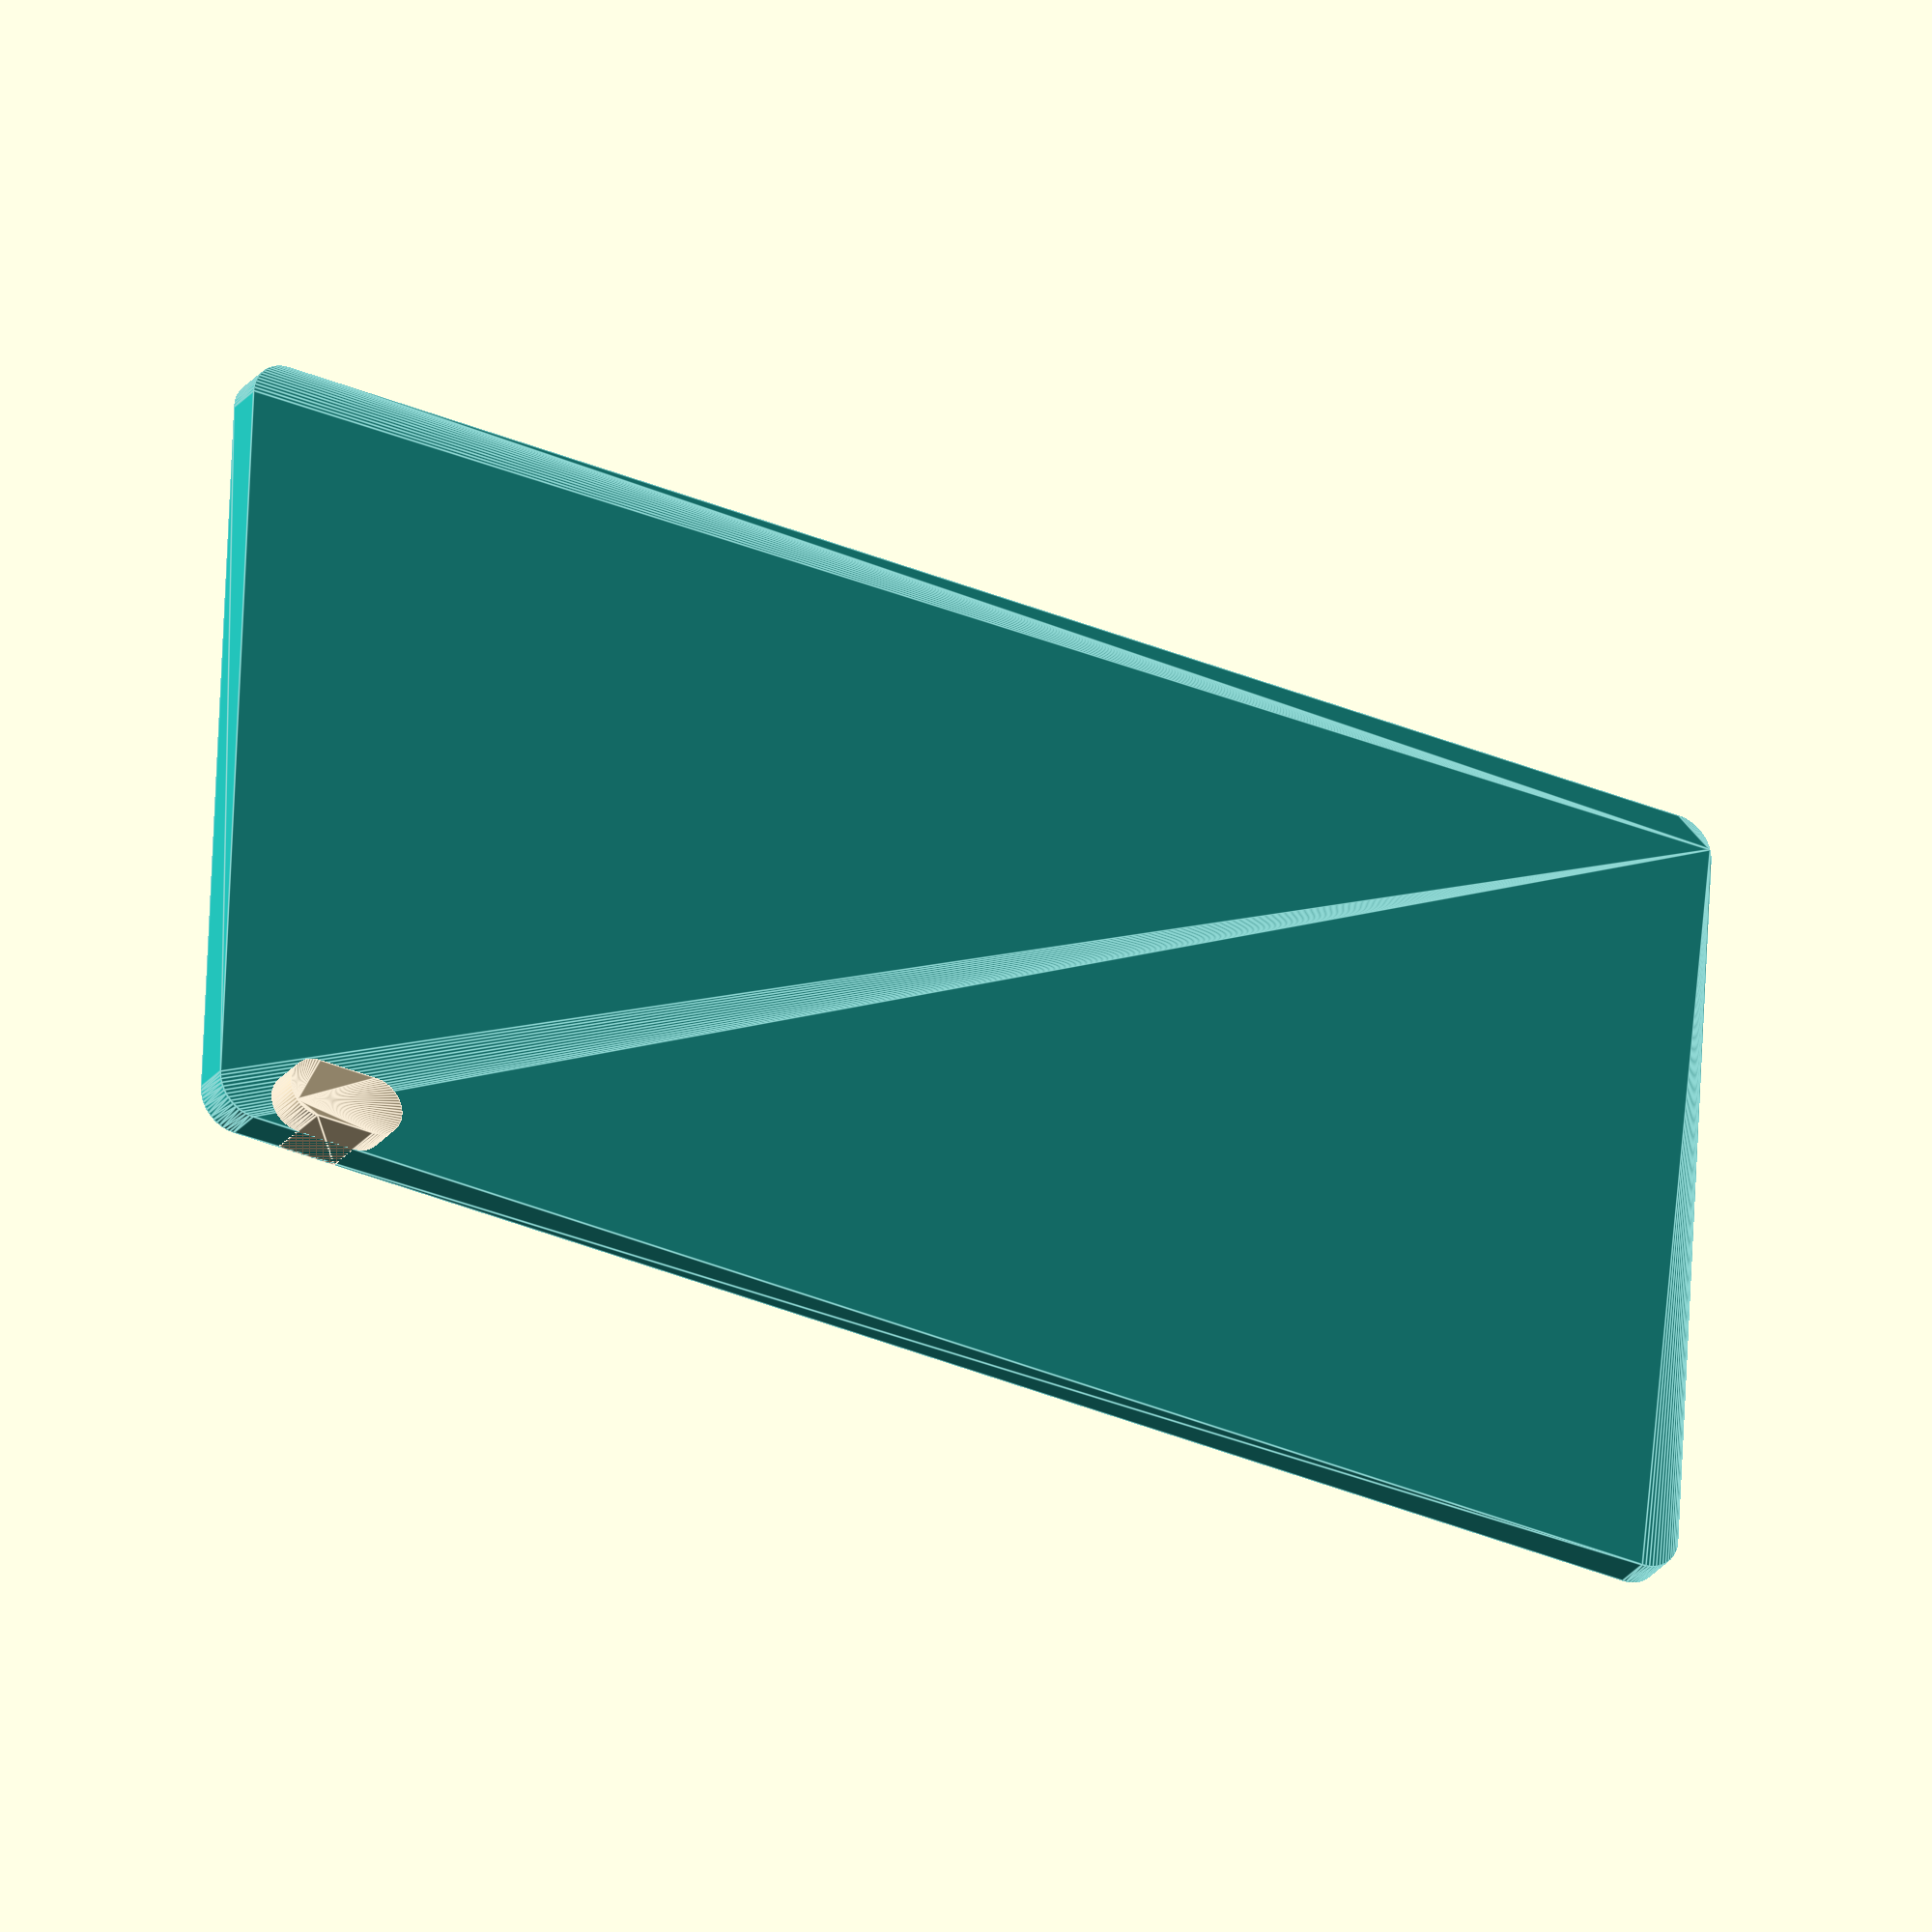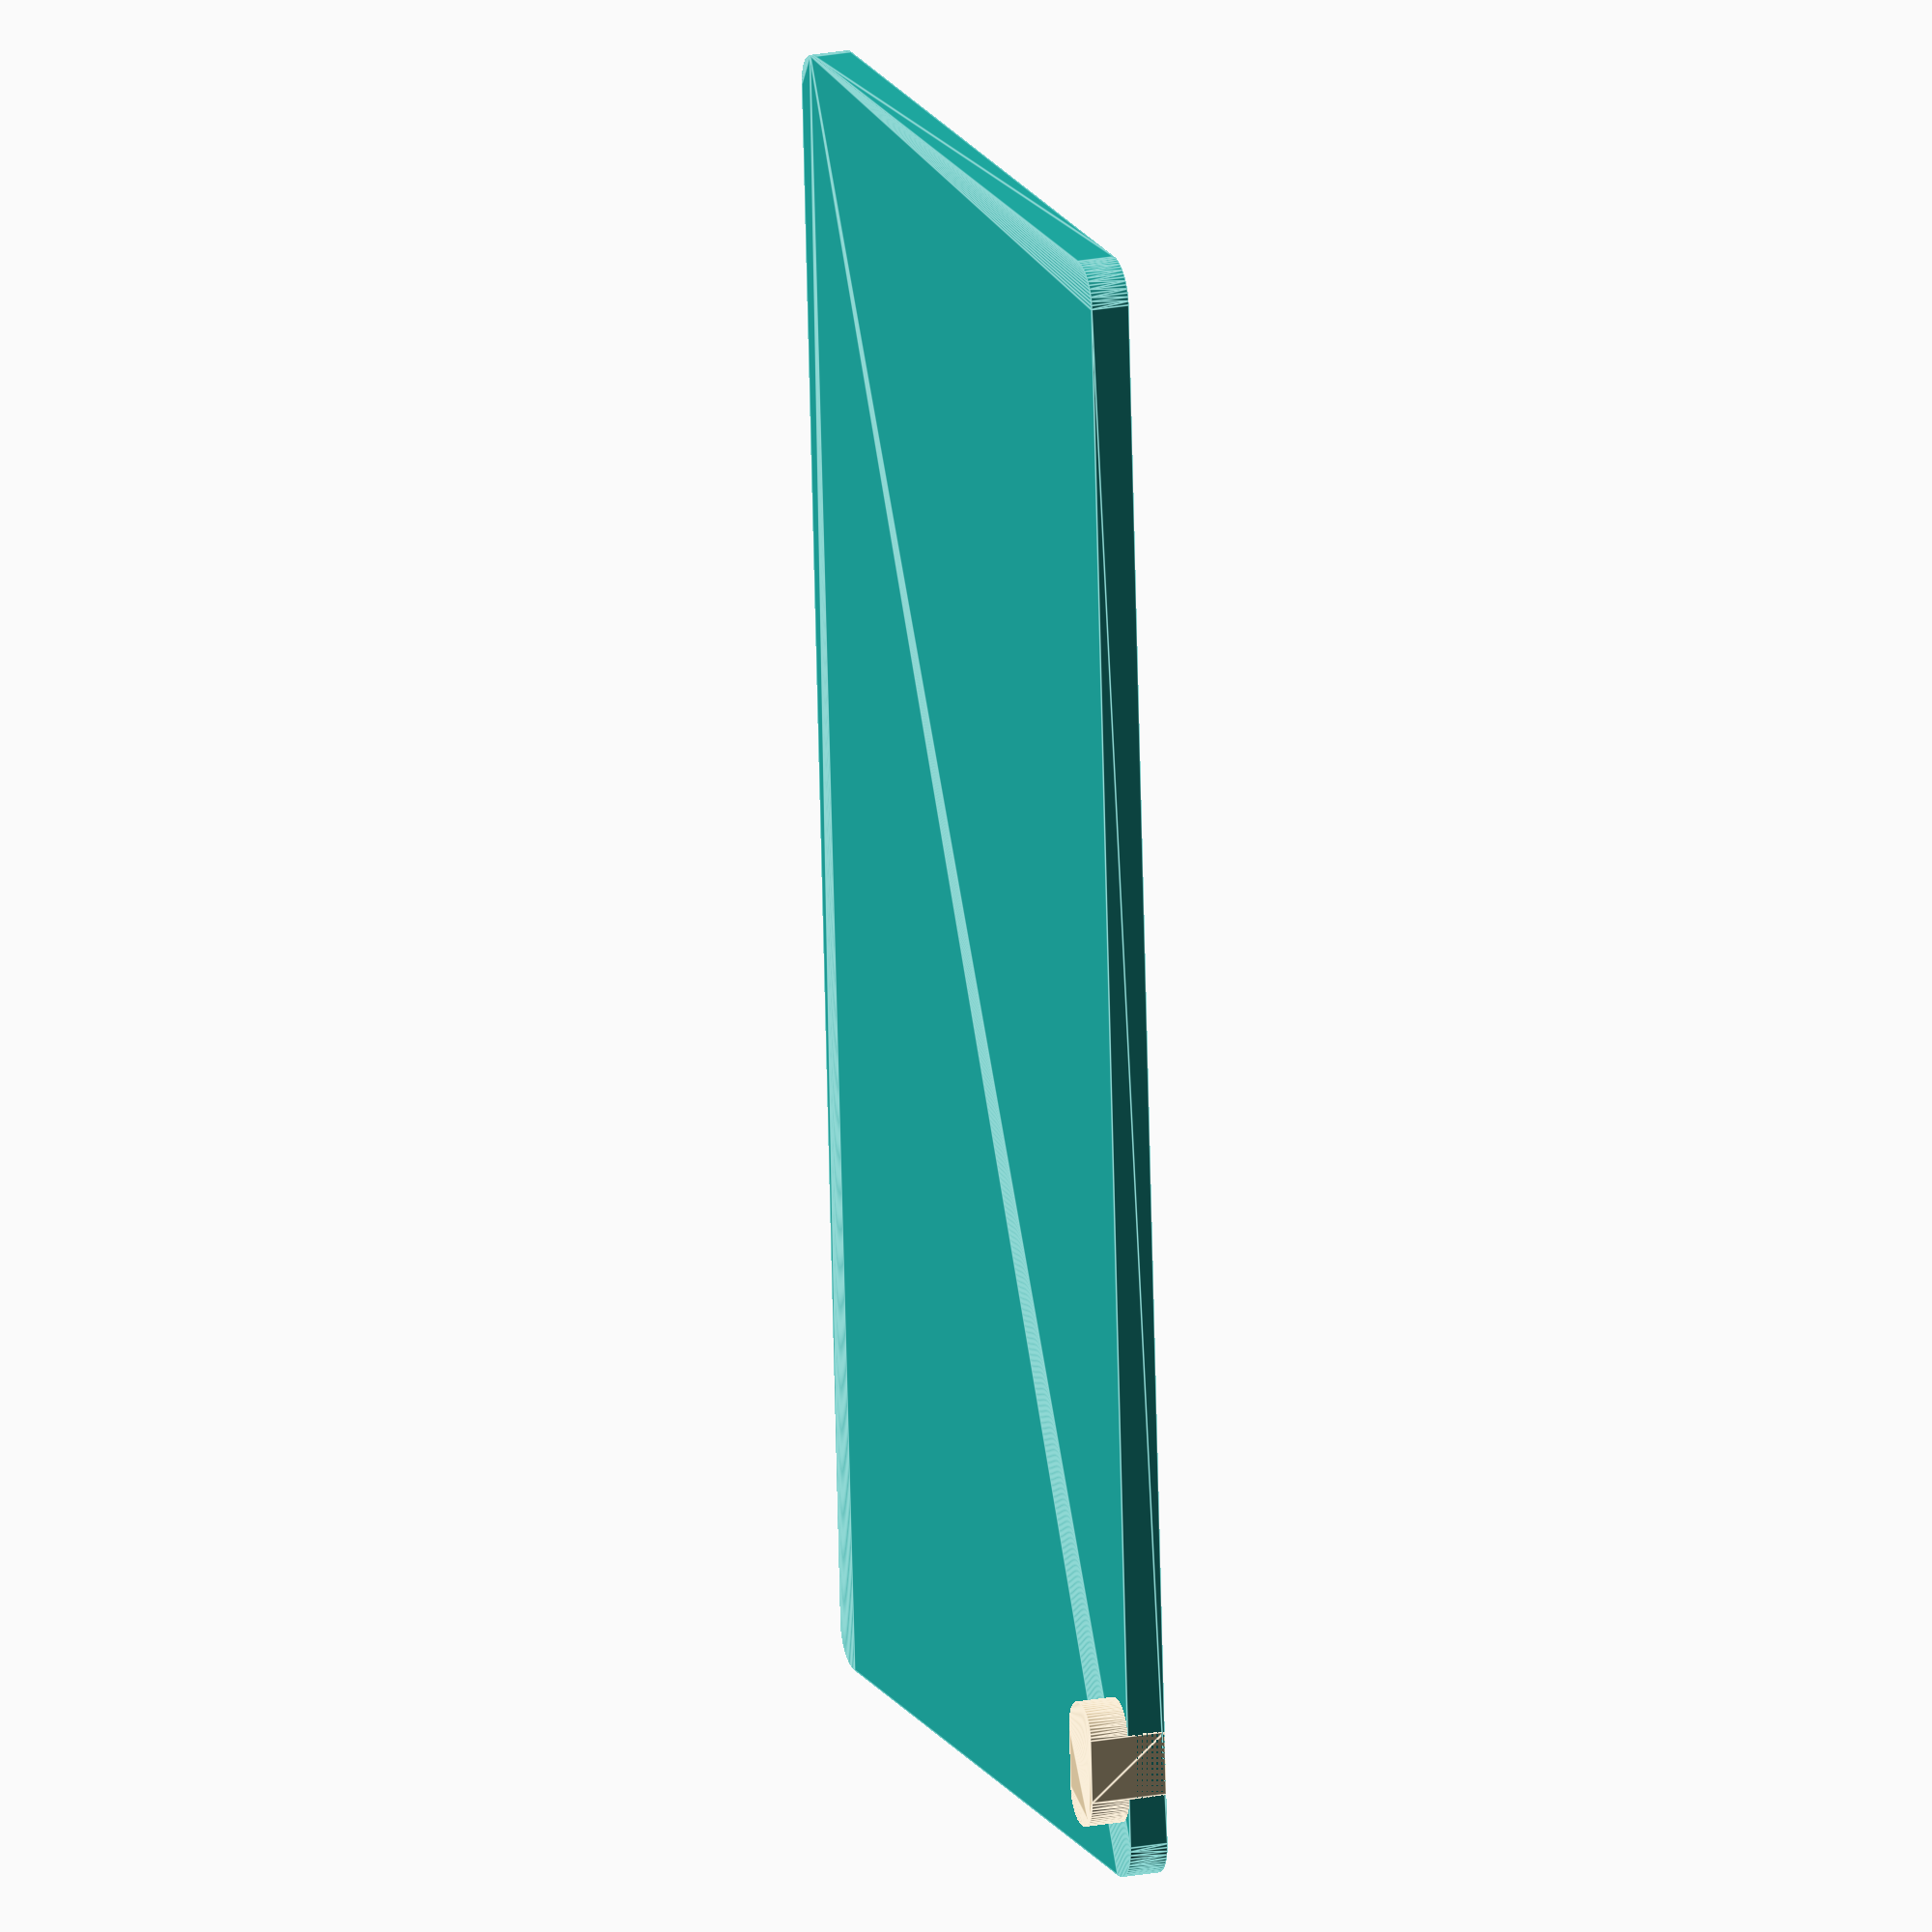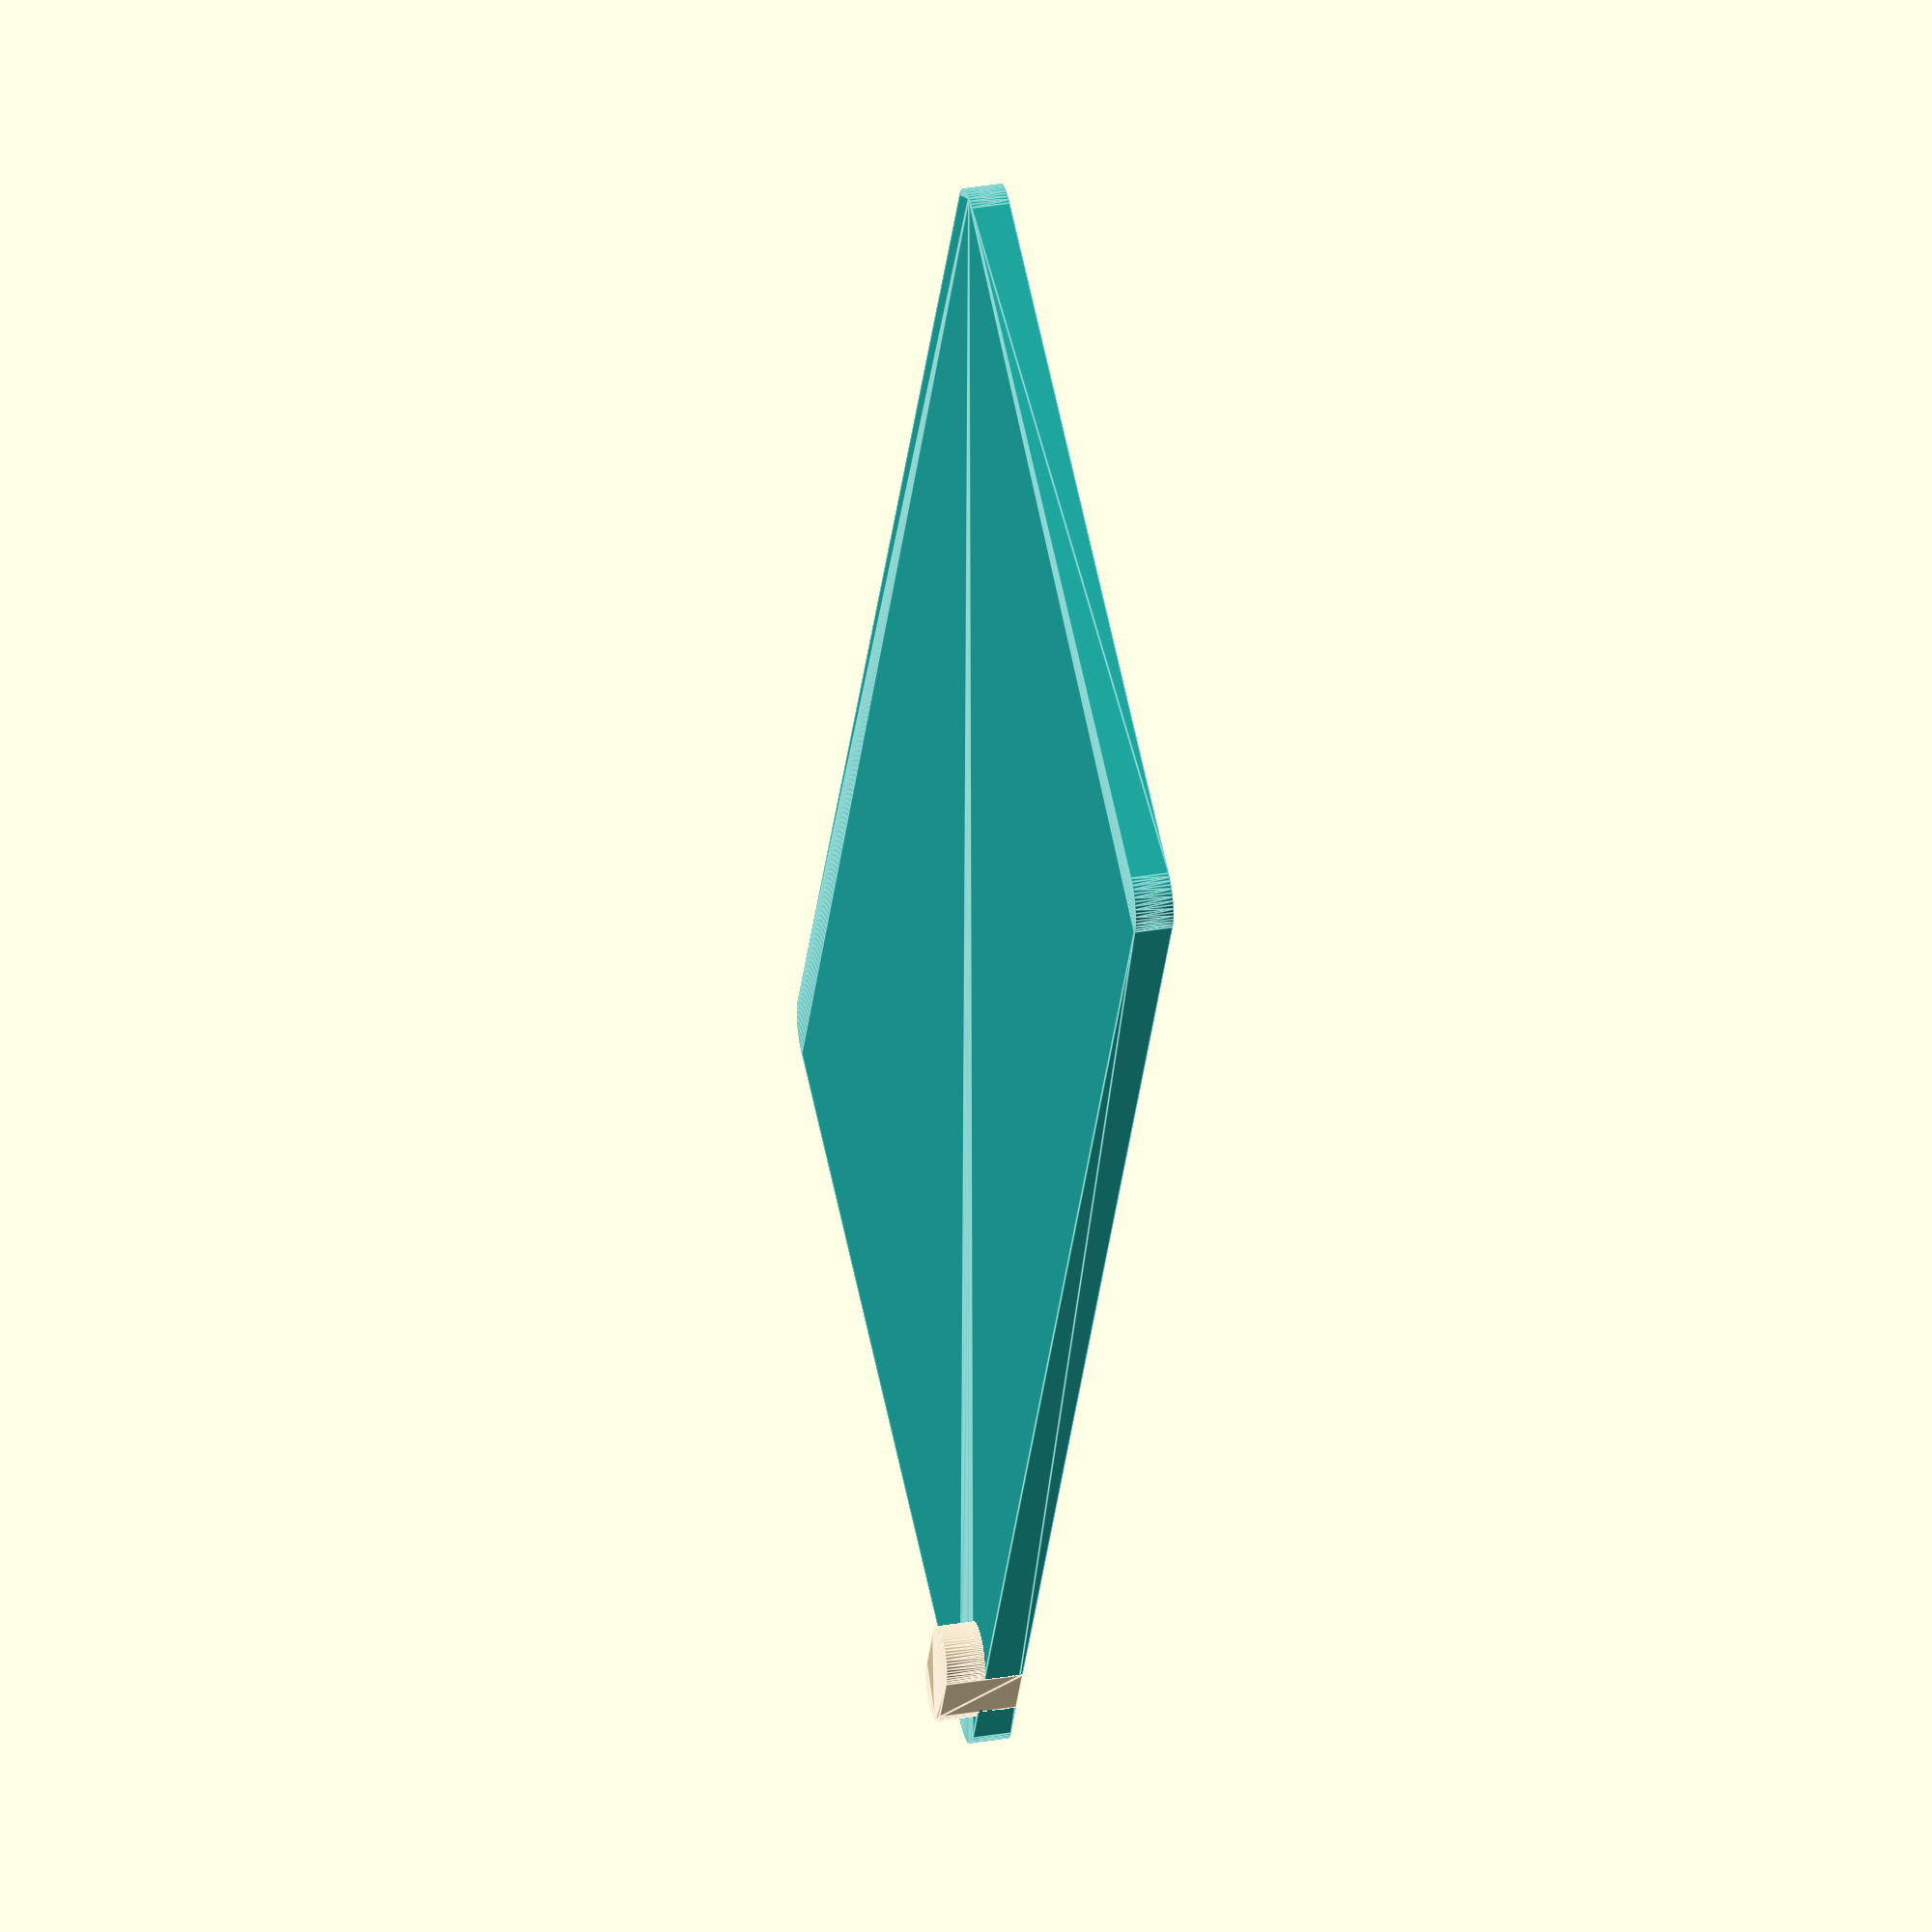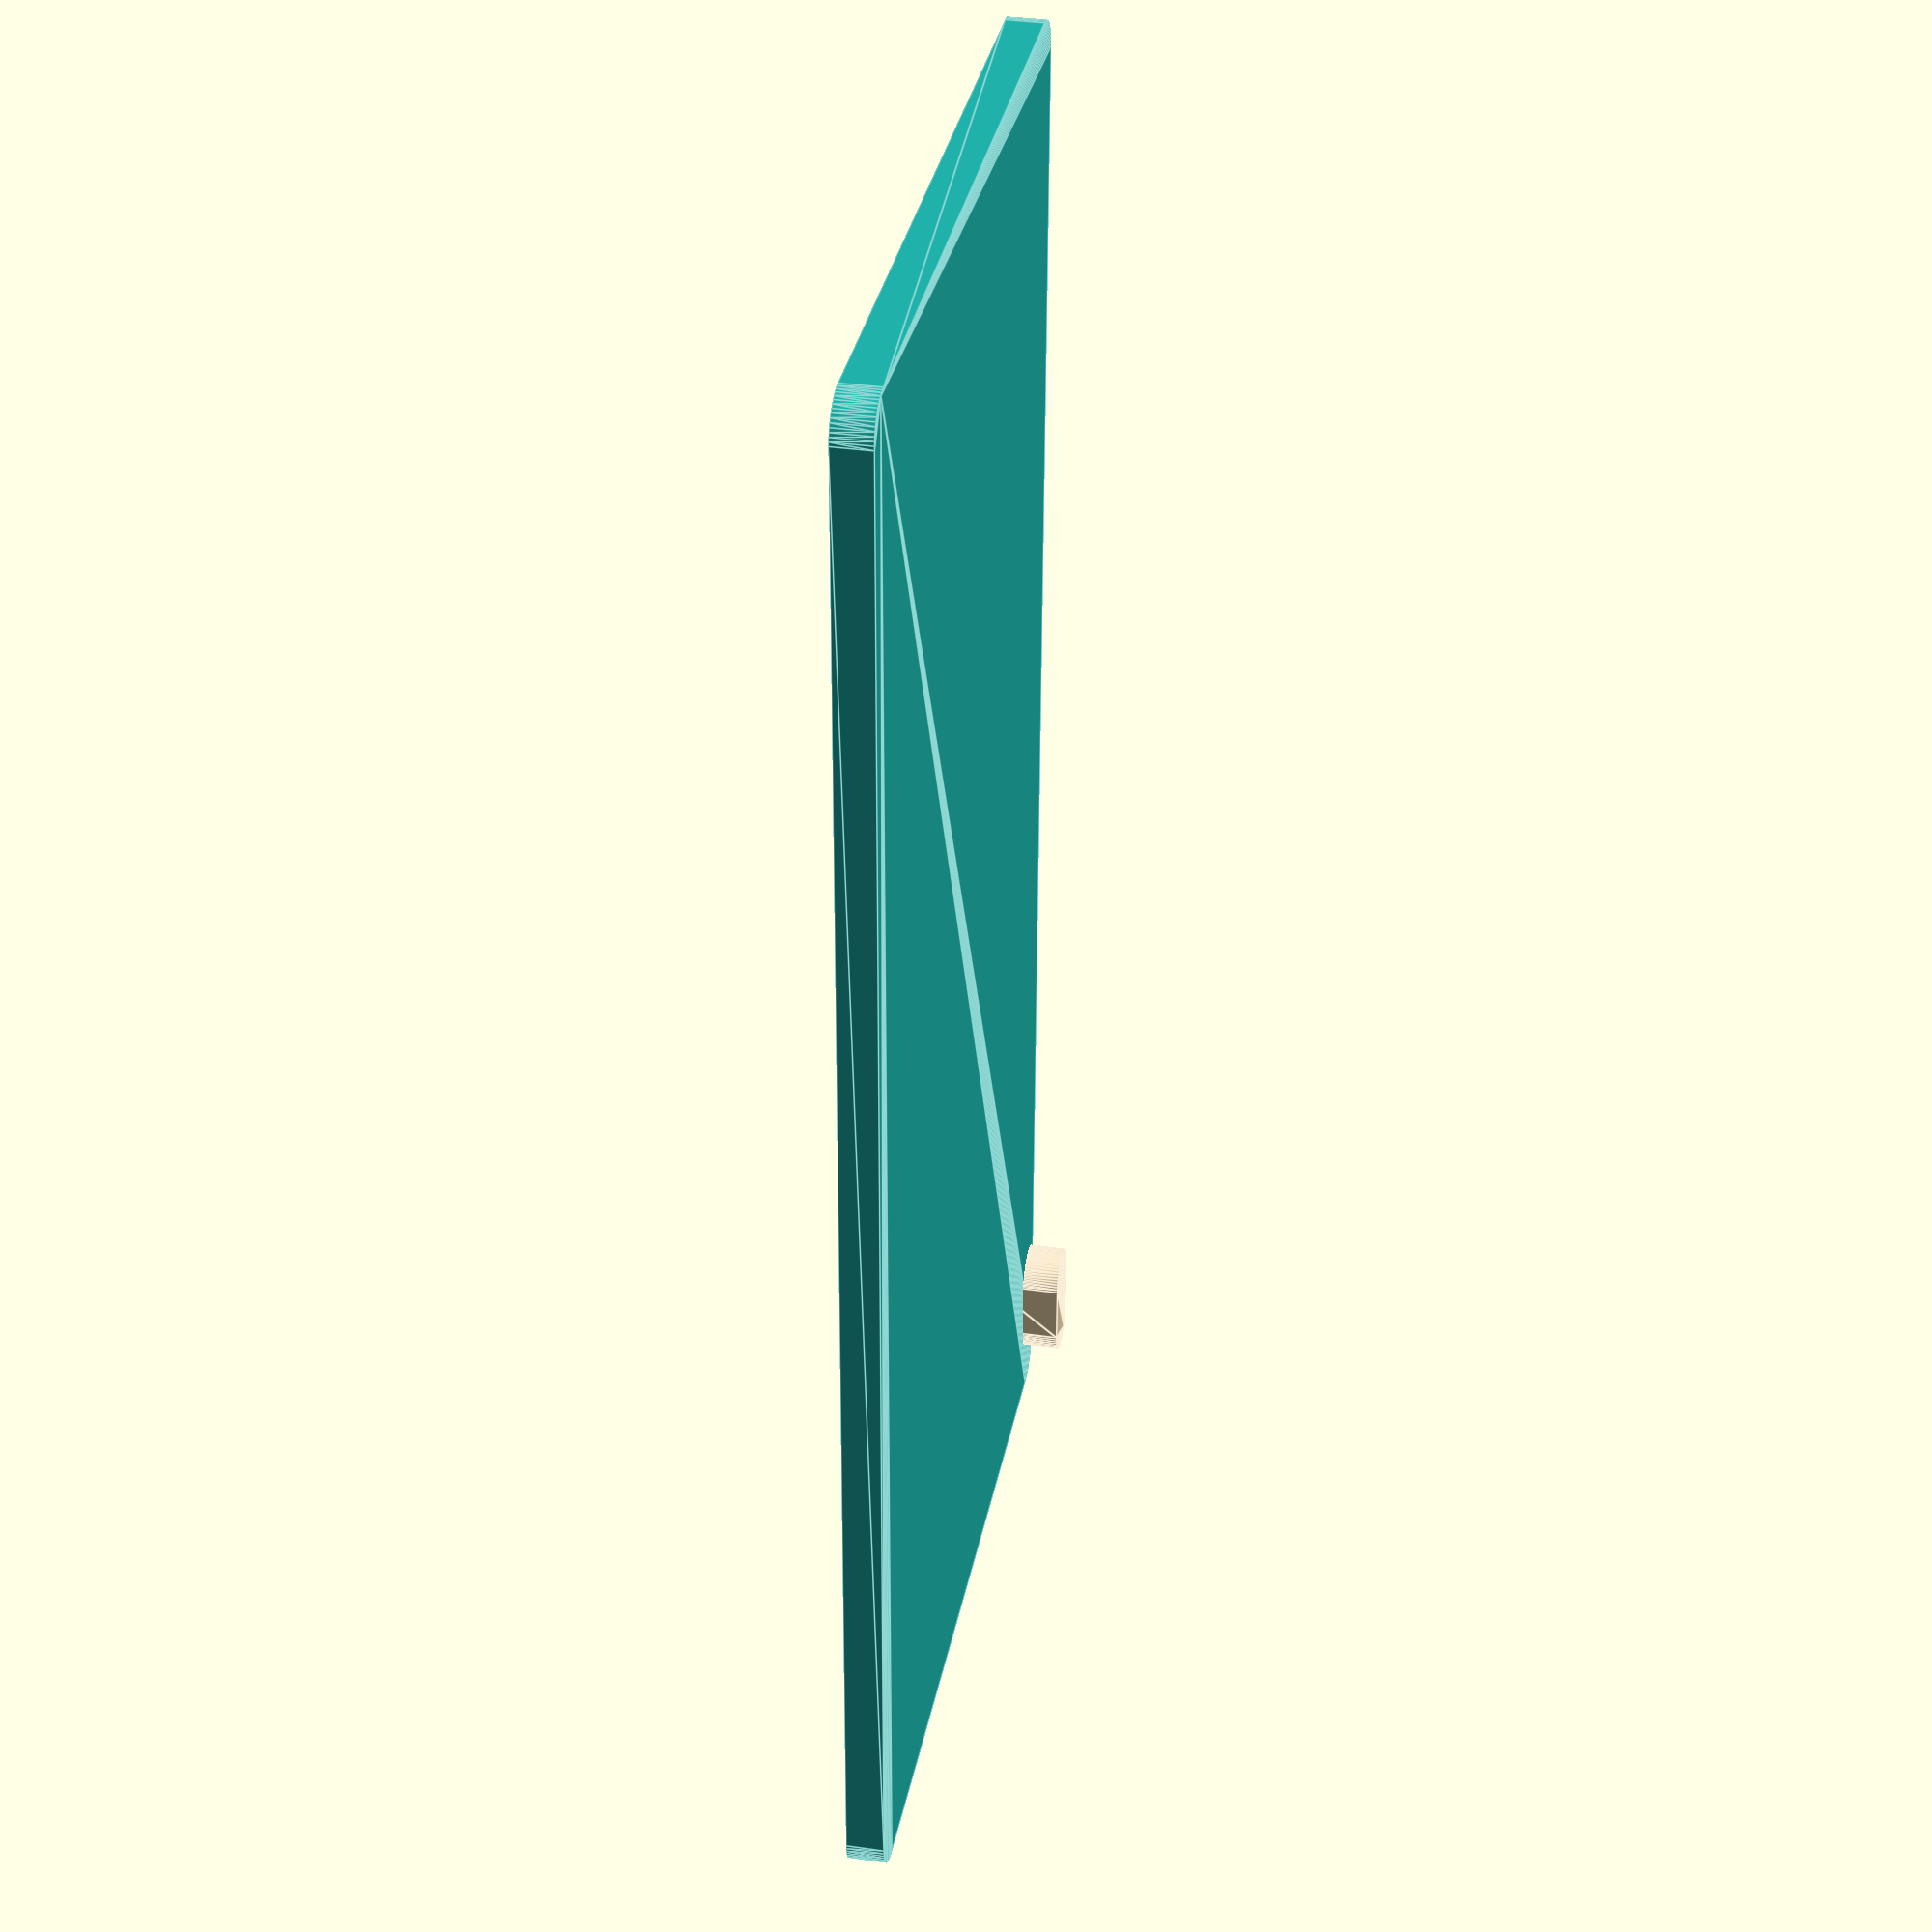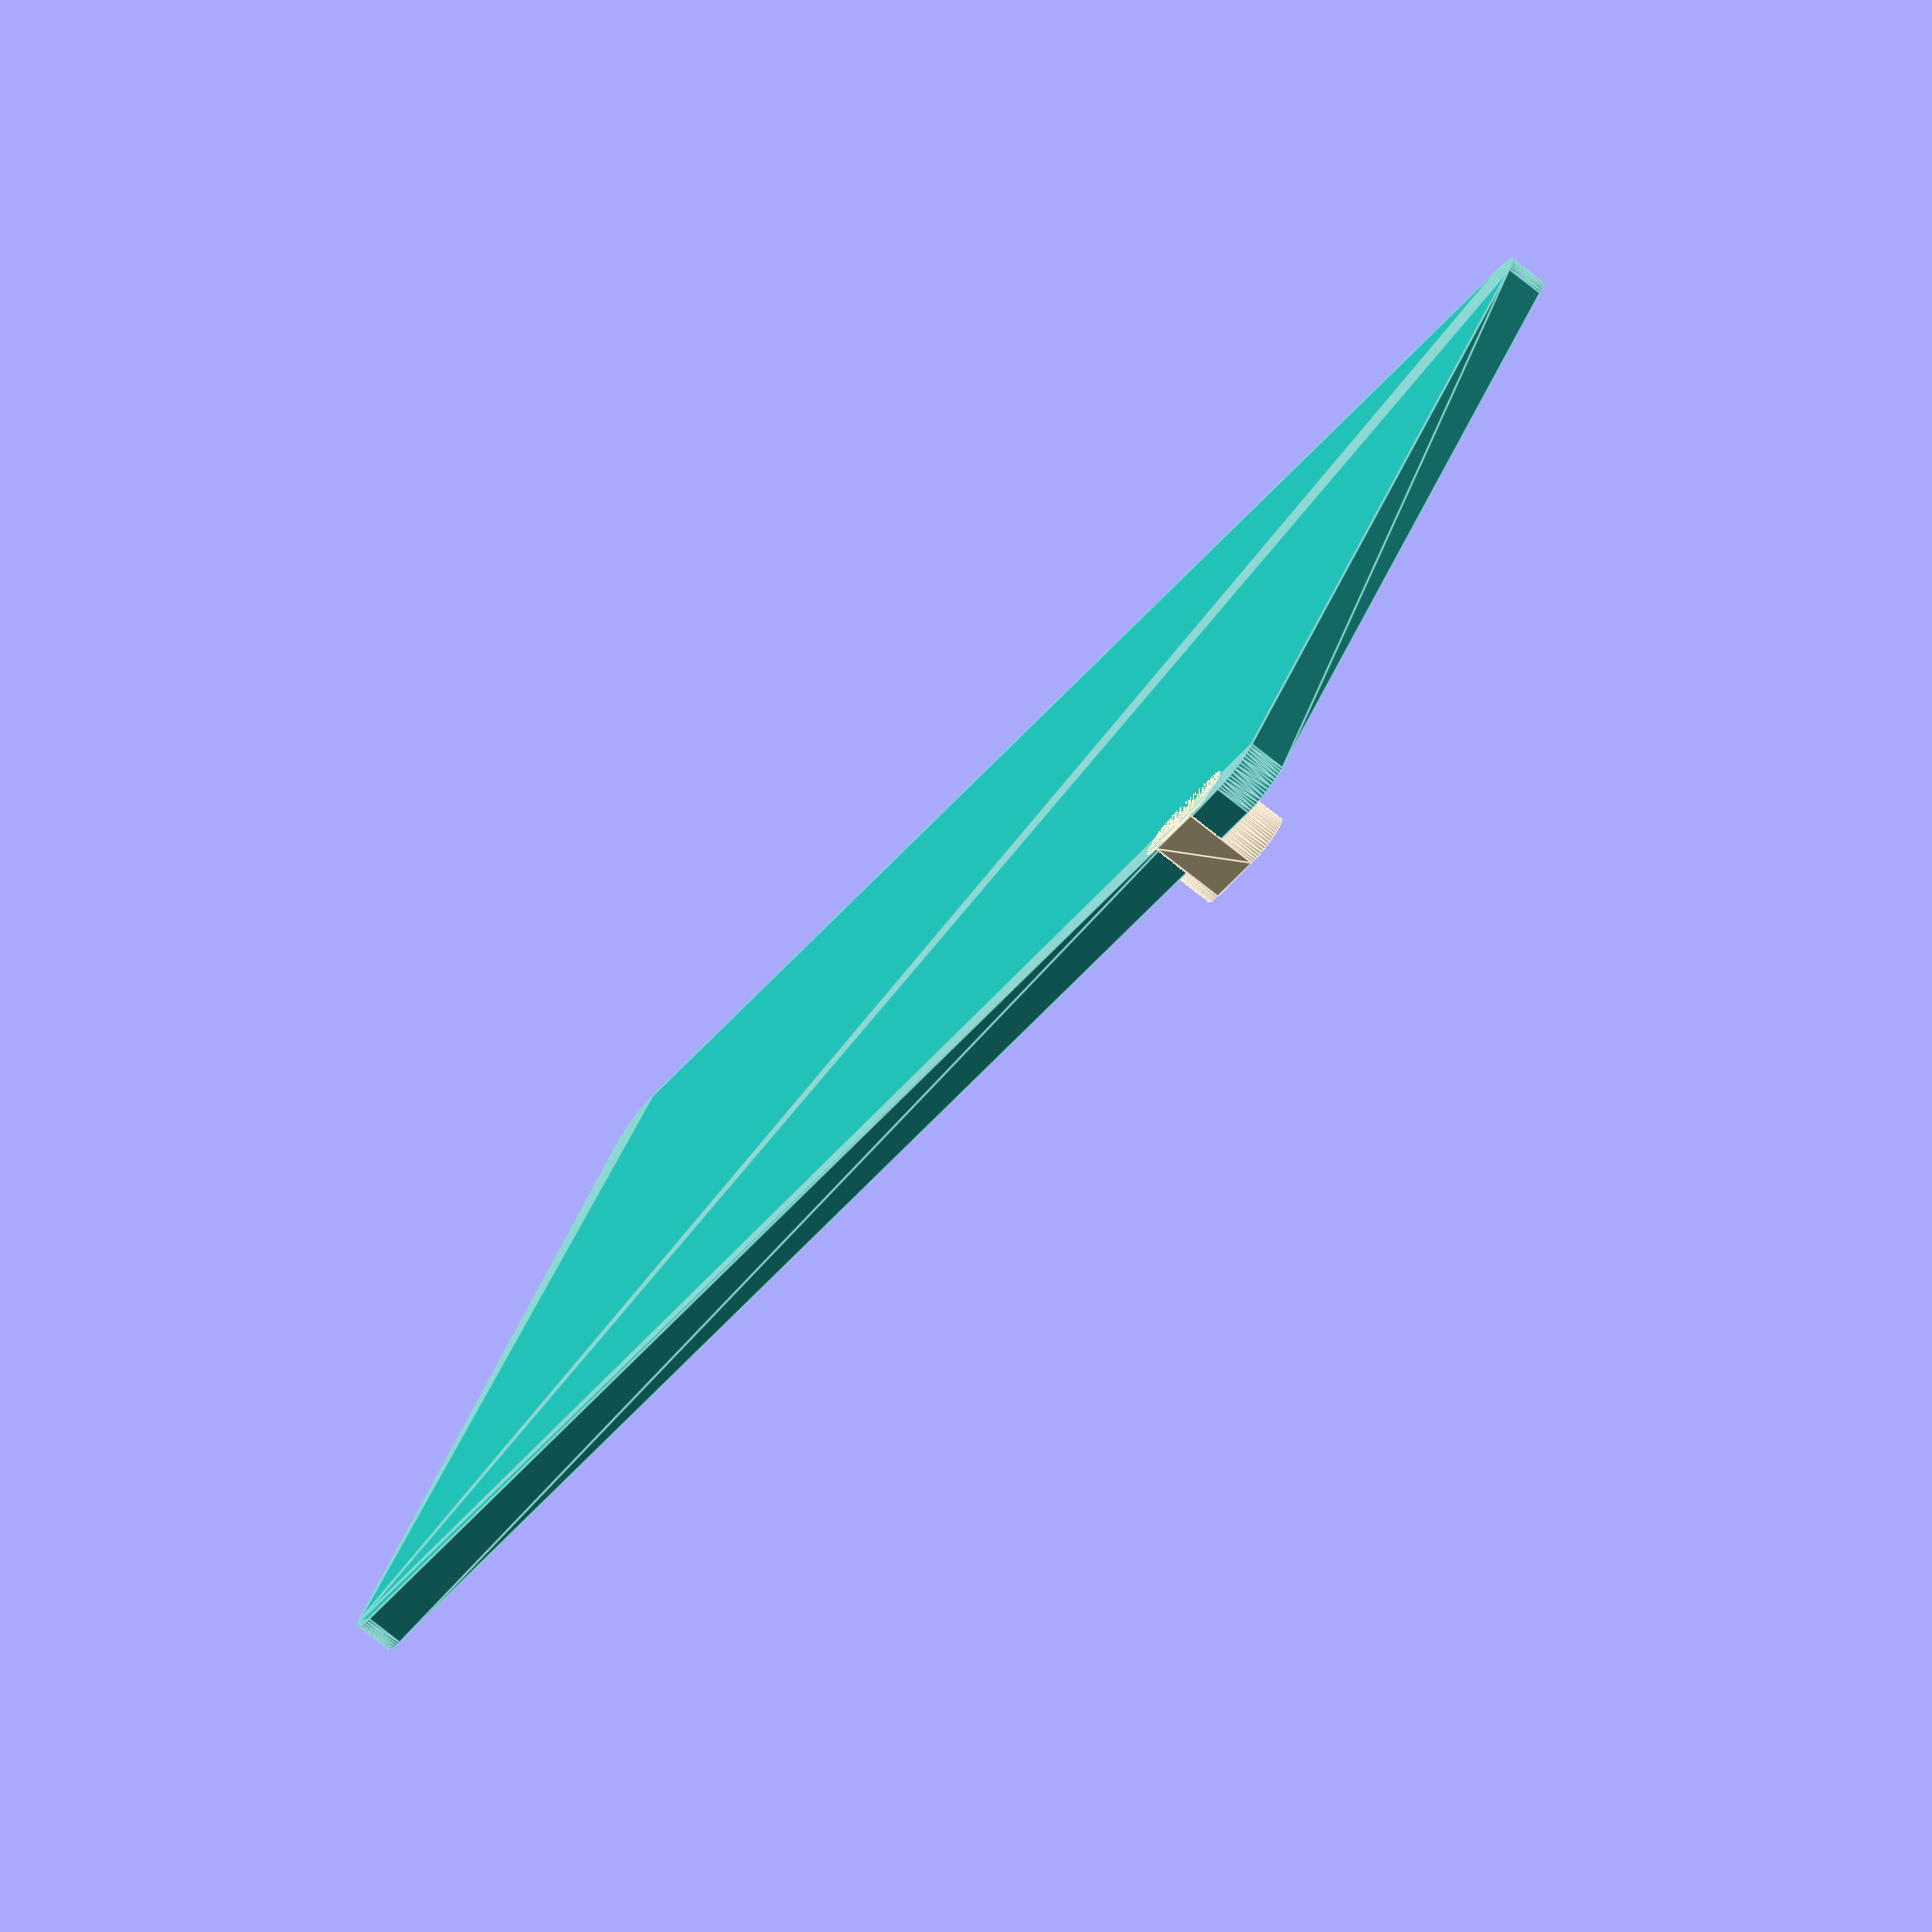
<openscad>
//
// PARAMETRIC EURORACK BLANK PANELS
//
// Blank panels for eurorack modular synth, based on intellijel specifications. Modular design: export custom sized panels.
//
// My boyfriend spends a lot of his hard-earned cash on modular synth accessories. I made him some blank panels in matt black PLA+. After receiving the first panel he asked for a different size, and then one more… so I made a parametric design, to generate every possible size.
// Feel free to use, share, remix, and give them to your modular friends. Spread some good vibes. Don't sell for a profit – modulars are already pricey enough.
//
// Author: RobotAnna
// https://www.printables.com/@RobotAnna
//
// CC Attribution-NonCommercial-ShareAlike 4.0 International
// http://creativecommons.org/licenses/by-nc-sa/4.0/
//
// References
// IJ specifications: https://intellijel.com/support/1u-technical-specifications/
// Doepfer A-100 Construction Details: https://www.doepfer.de/a100_man/a100m_e.htm


// PARAMETERS
p_u         =  1;   // Height Units (U), 1 or 3. 1U = 39.65 mm tall, 3U = 128.5 mm tall.
p_hp        = 16;   // Width Horizontal Pitch (HP), 2 - 32
p_ribs      =  0;   // Do you want ribs? 1=yes, 0=no
p_label     =  1;   // Do you want a label? 1=yes, 0=no

p_tolerance =  0.2;  // Do you want wiggle-room, or a tight fit? 0 mm for a tight fit.
p_smoothing = 60;    // cylinder smoothing, also for text: set to 60 while designing, and up to 300 for the final render.


// CONSTANTS
c_height       = 2;    // Thickness of the plate in mm; I recommend to keep this at 2 mm.
c_bevel_radius = 2;    // Size of the rounded corner. 2 mm looks ok to me; if you make it too large, it will overlap the hole.
c_hole_dia     = 3.2;  // hole diameter = 3.2 mm
c_hole_to_side = 7.5;  // distance from center of hole to side edge = 7.5 mm
c_hole_to_top  = 3;    // distance from center of hole to top edge = 3 mm


// DERIVED
d_width = p_hp * 5.08; // Width is measured in HP, 1 HP = 5.08 mm
d_depth = (p_u == 1) ? 39.65 : 128.5;



// MODULES
// colors are not necessary, it just helps to debug the code
// Purple -- Thistle, MediumPurple
// Pinks  -- MistyRose, Violet, LightPink
// Blues  -- PowderBlue, DeepSkyBlue
// Browns -- Cornsilk, Wheat, Tan
// Greens -- PaleGreen, LightSeaGreen
// Reds   -- LightCoral, IndianRed
// Orange -- LightSalmon, Orange
// Yellow -- LemonChiffon, Khaki
// Whites -- White, Ivory
// Grays  -- Gainsboro, Silver

module baseplate() {
    color("LightSeaGreen")
    translate([c_bevel_radius, c_bevel_radius, 0])
    minkowski() {
        cube([d_width, d_depth, c_height/2], center=false);
        cylinder(c_height/2, d=2*c_bevel_radius, center=false, $fn=p_smoothing);
    }
}

module platehole() {
    color("Wheat")
    hull() {
        color("LemonChiffon")
        translate([1.6, c_hole_dia/2, 0])
        cylinder(h=c_height*2, d=c_hole_dia, center=false, $fn=p_smoothing);
        color("LightSalmon")
        translate([4.9, c_hole_dia/2, 0])
        cylinder(h=c_height*2, d=c_hole_dia, center=false, $fn=p_smoothing);
    }
}


// PUT IT ALL TOGETHER
baseplate();

translate([3,0,0]) platehole();

</openscad>
<views>
elev=28.2 azim=2.8 roll=330.0 proj=o view=edges
elev=159.5 azim=85.9 roll=109.7 proj=o view=edges
elev=326.1 azim=296.4 roll=76.9 proj=o view=edges
elev=324.7 azim=271.4 roll=280.7 proj=p view=edges
elev=76.0 azim=328.1 roll=231.5 proj=o view=edges
</views>
